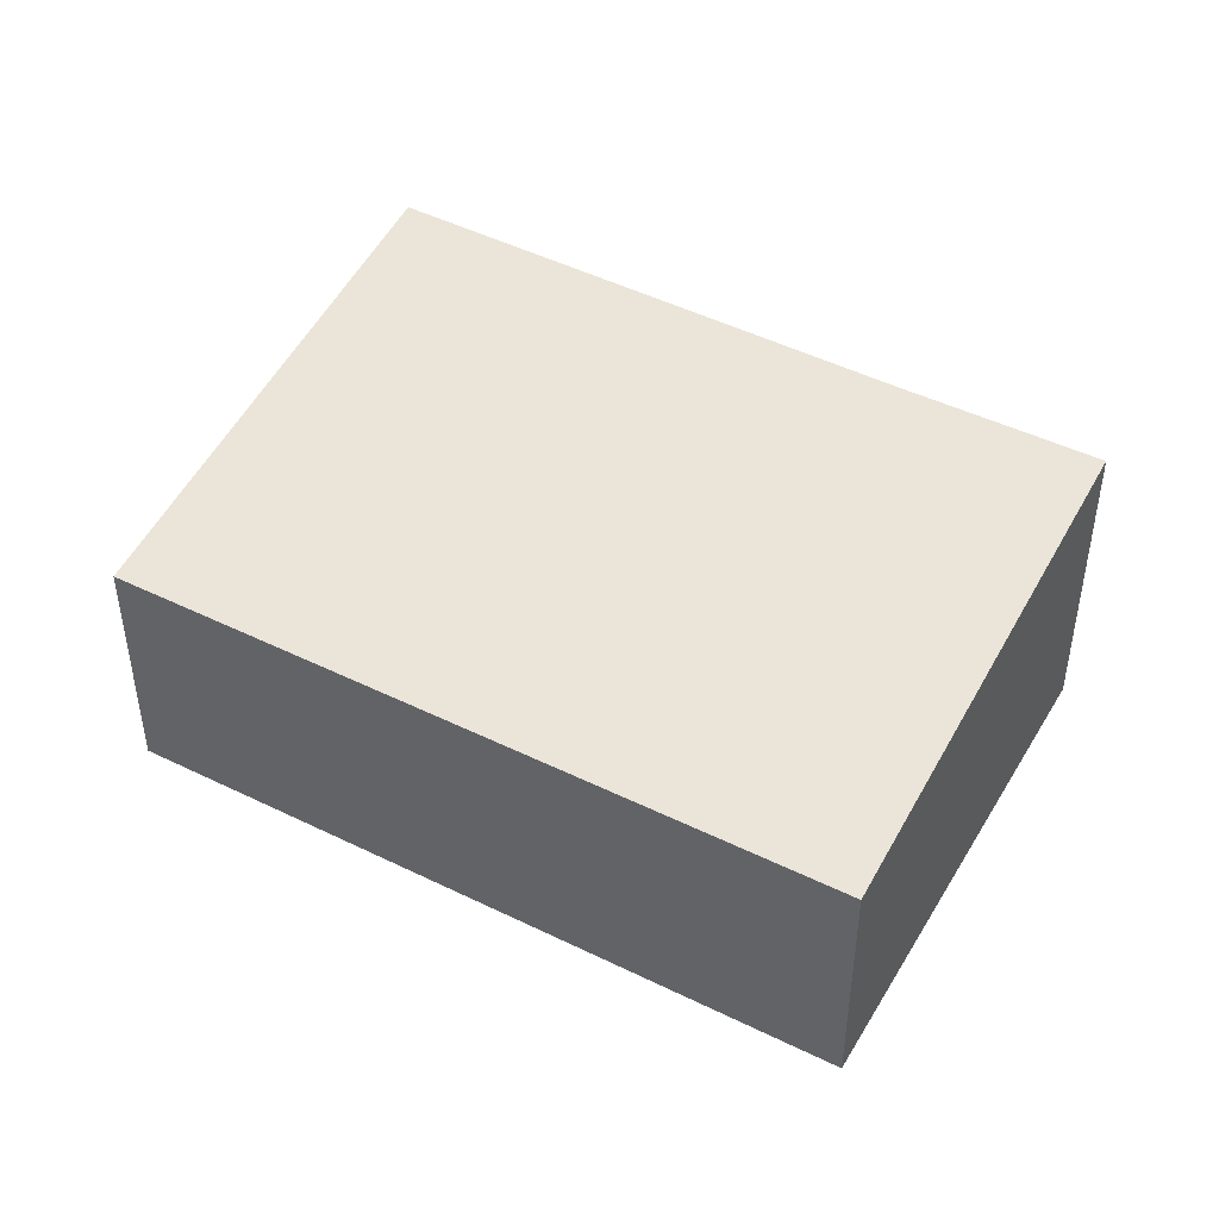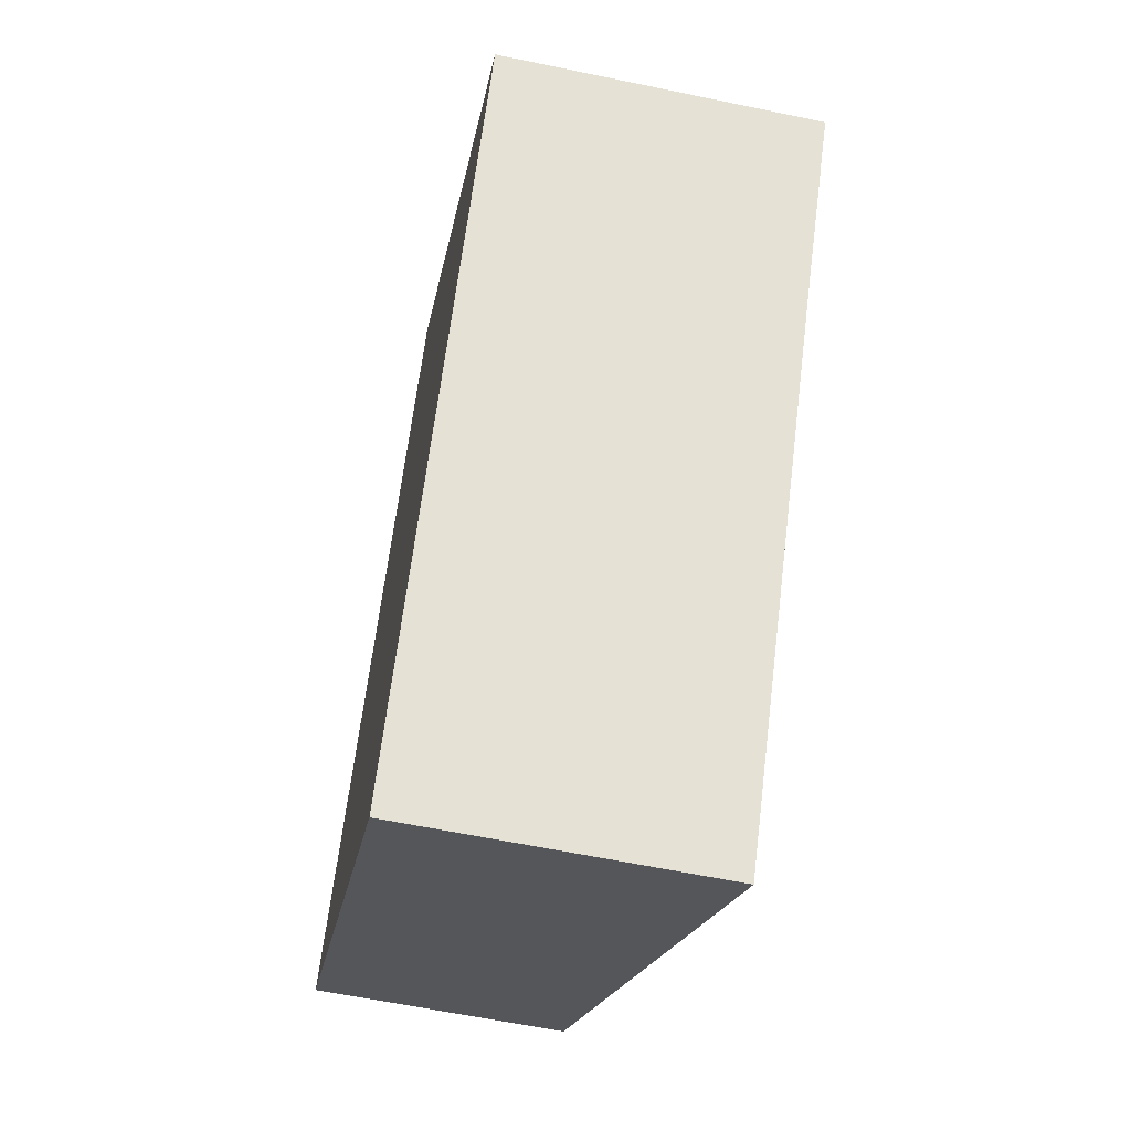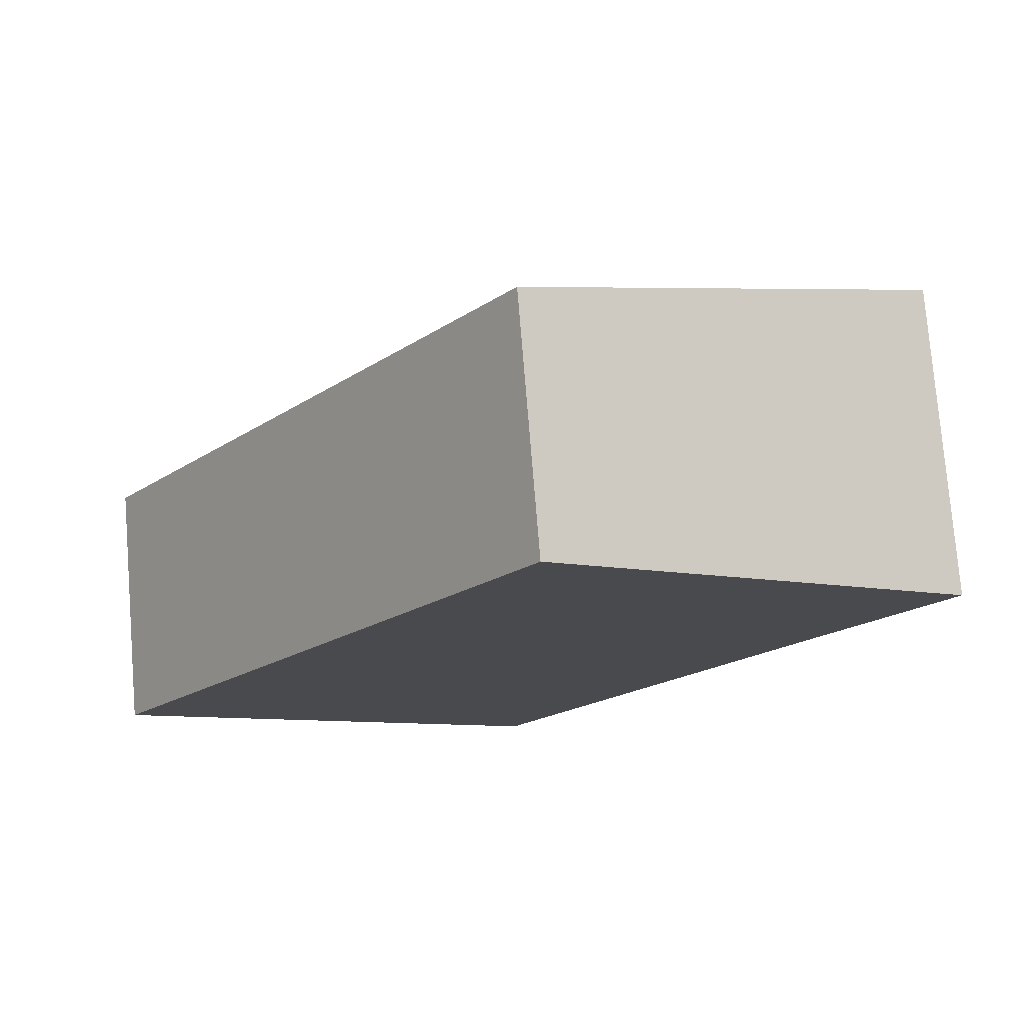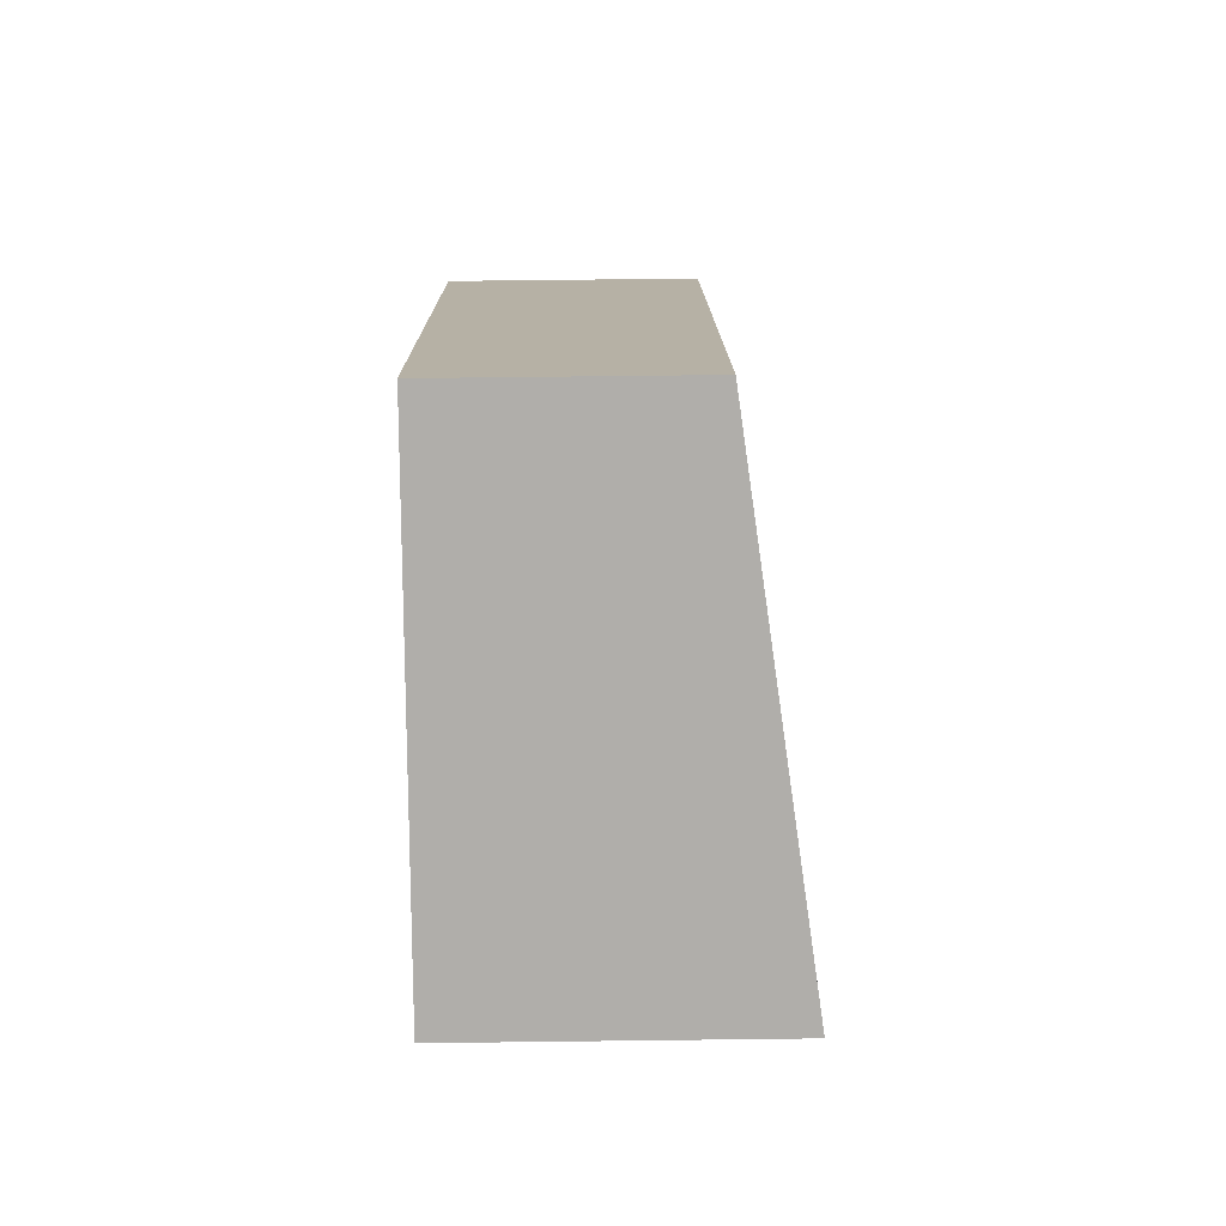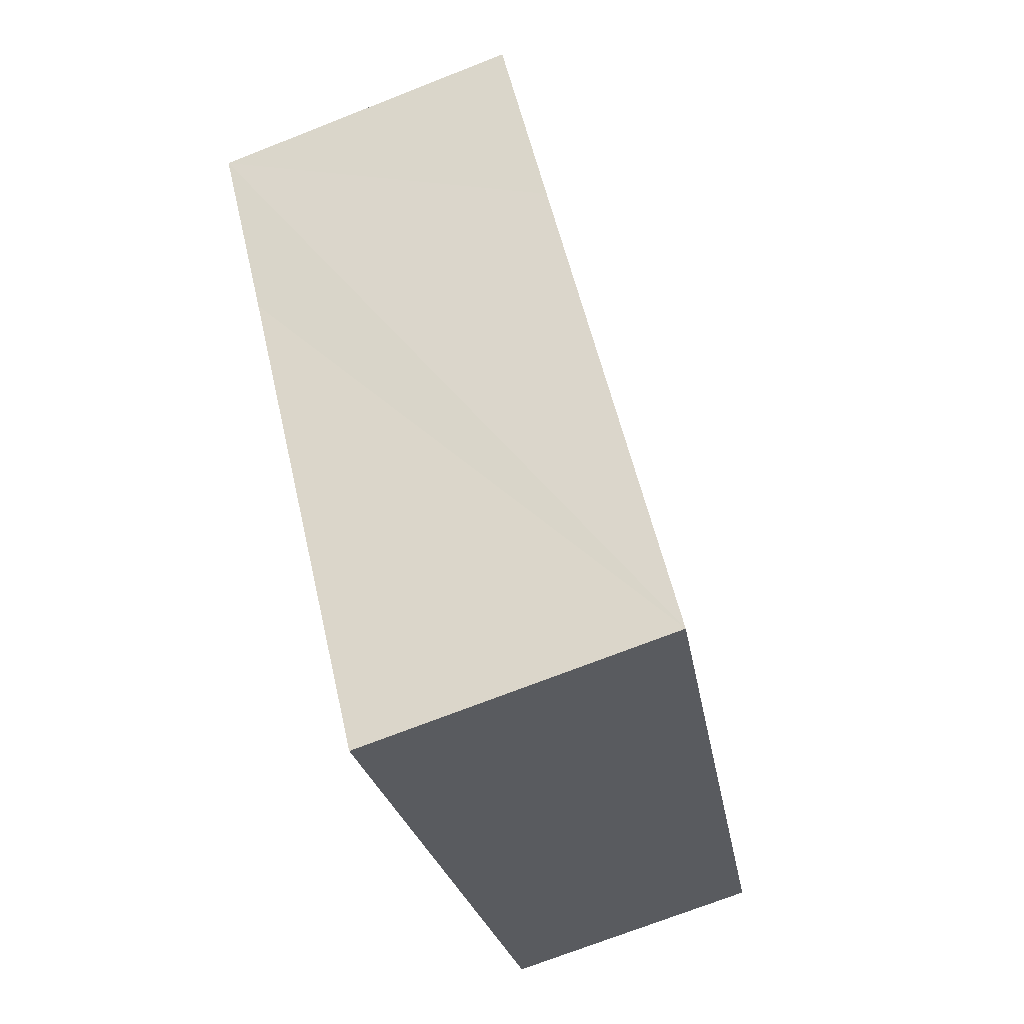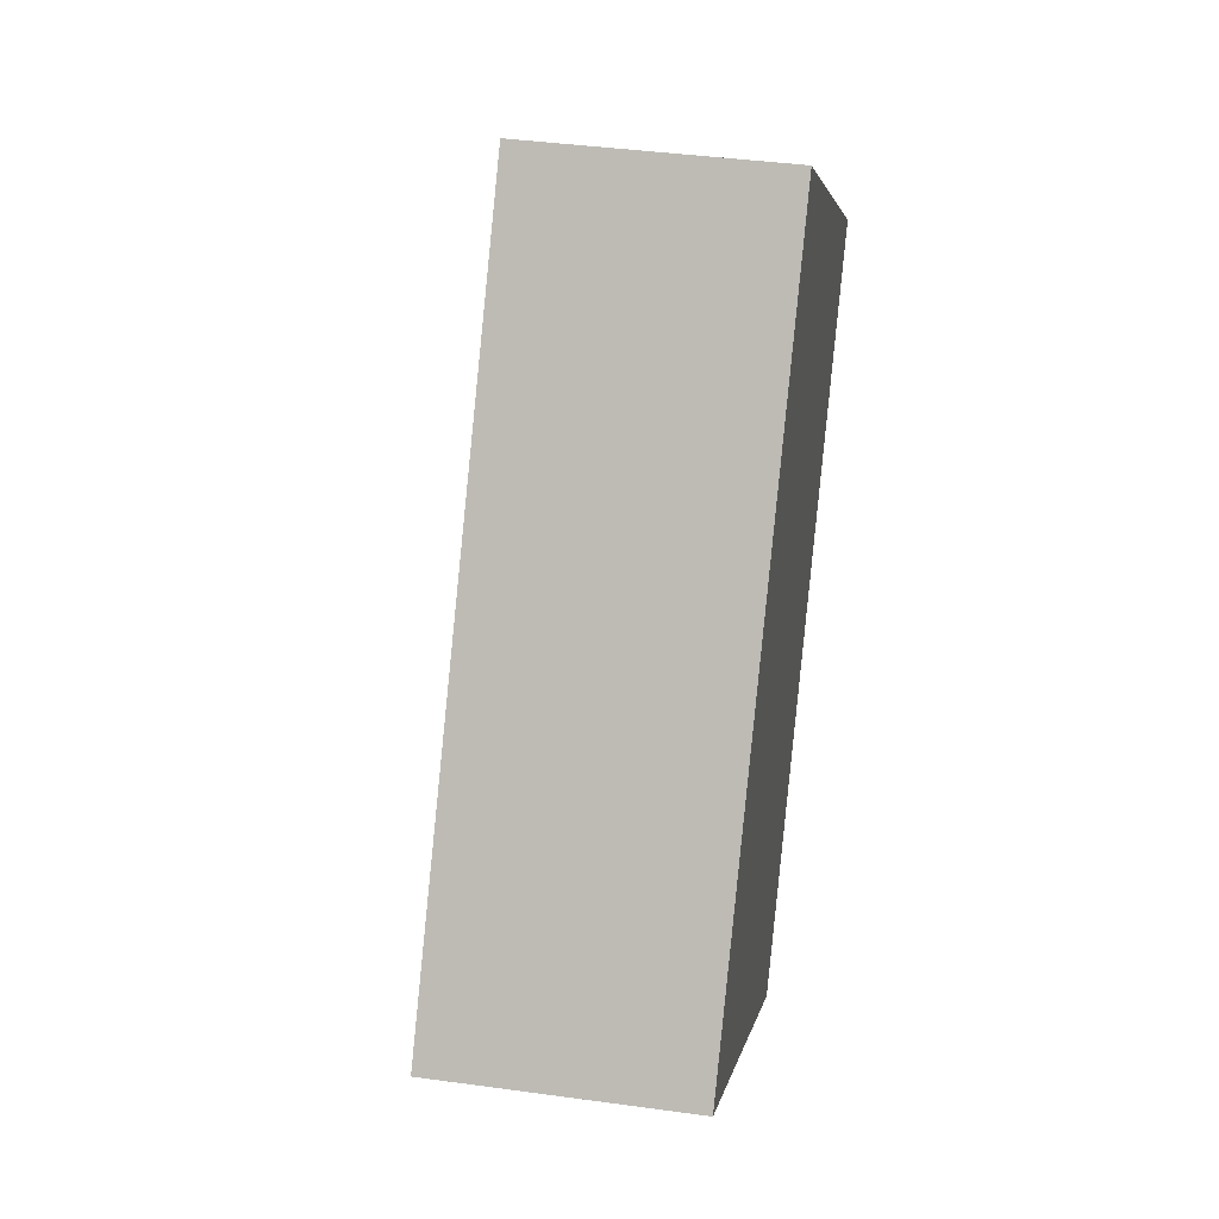
<metadata>
{"format":"obj","ext":"obj","renderer":"f3d","projection":"perspective","resolution":1024,"background":"white","views":[{"elev":46.8,"azim":-25.2,"up":"+Y"},{"elev":-61.2,"azim":78.0,"up":"+Z"},{"elev":76.2,"azim":-4.6,"up":"+Z"},{"elev":66.4,"azim":89.3,"up":"+Z"},{"elev":-71.3,"azim":111.5,"up":"+Z"},{"elev":39.3,"azim":-80.2,"up":"+Z"}]}
</metadata>
<code>
v  0 2.207 1.351e-16
v  6.558 2.818 1.277
v  3.748 2.821 -2.721
v  3.937 2.212 5.494
v  7.665 2.821 2.809
v  7.665 -1.72e-16 2.809
v  6.558 -7.819e-17 1.277
v  3.748 1.666e-16 -2.721
v  0 0 0
v  3.937 -3.364e-16 5.494
g defaultobject
f 1 2 3
f 2 1 4
f 2 4 5
f 6 2 5
f 2 6 3
f 3 6 7
f 3 7 8
f 8 1 3
f 1 8 9
f 1 10 4
f 10 1 9
f 4 6 5
f 6 4 10
f 7 9 8
f 9 7 6
f 9 6 10

</code>
